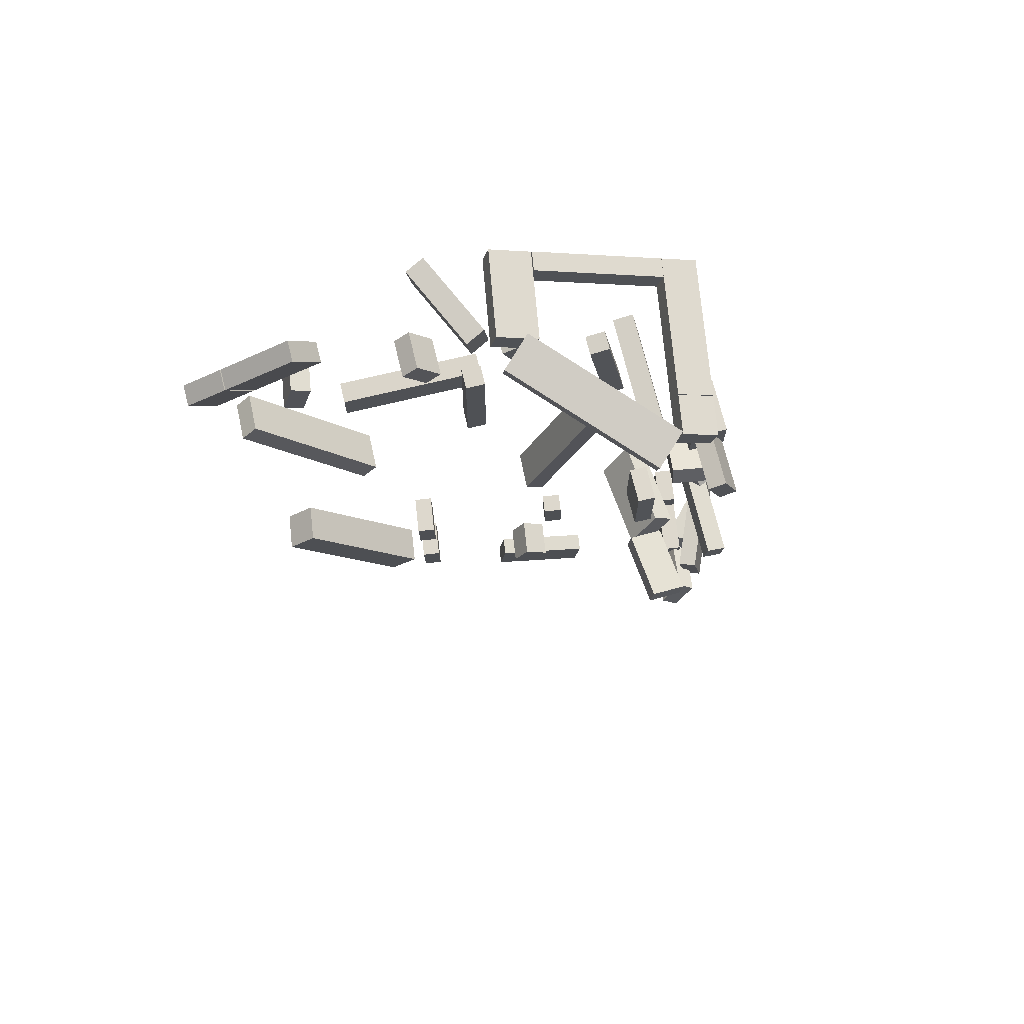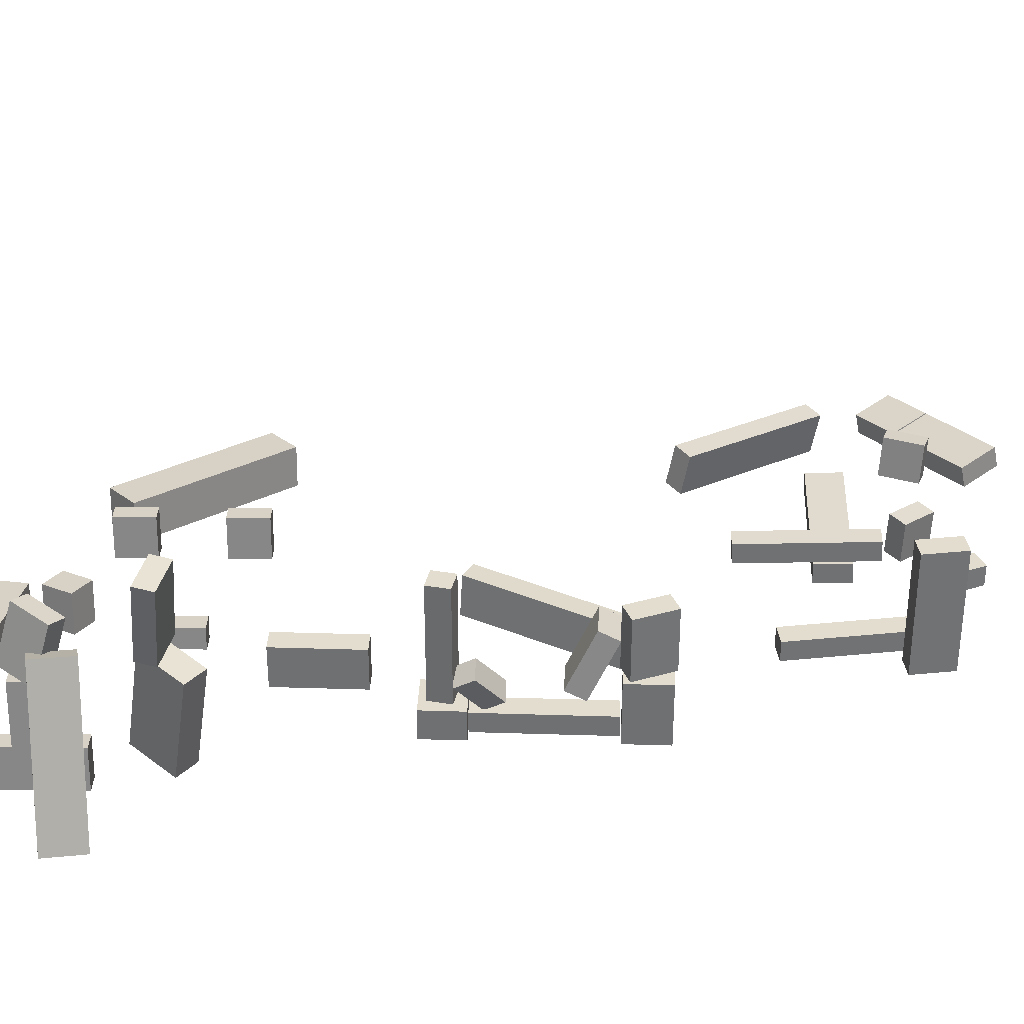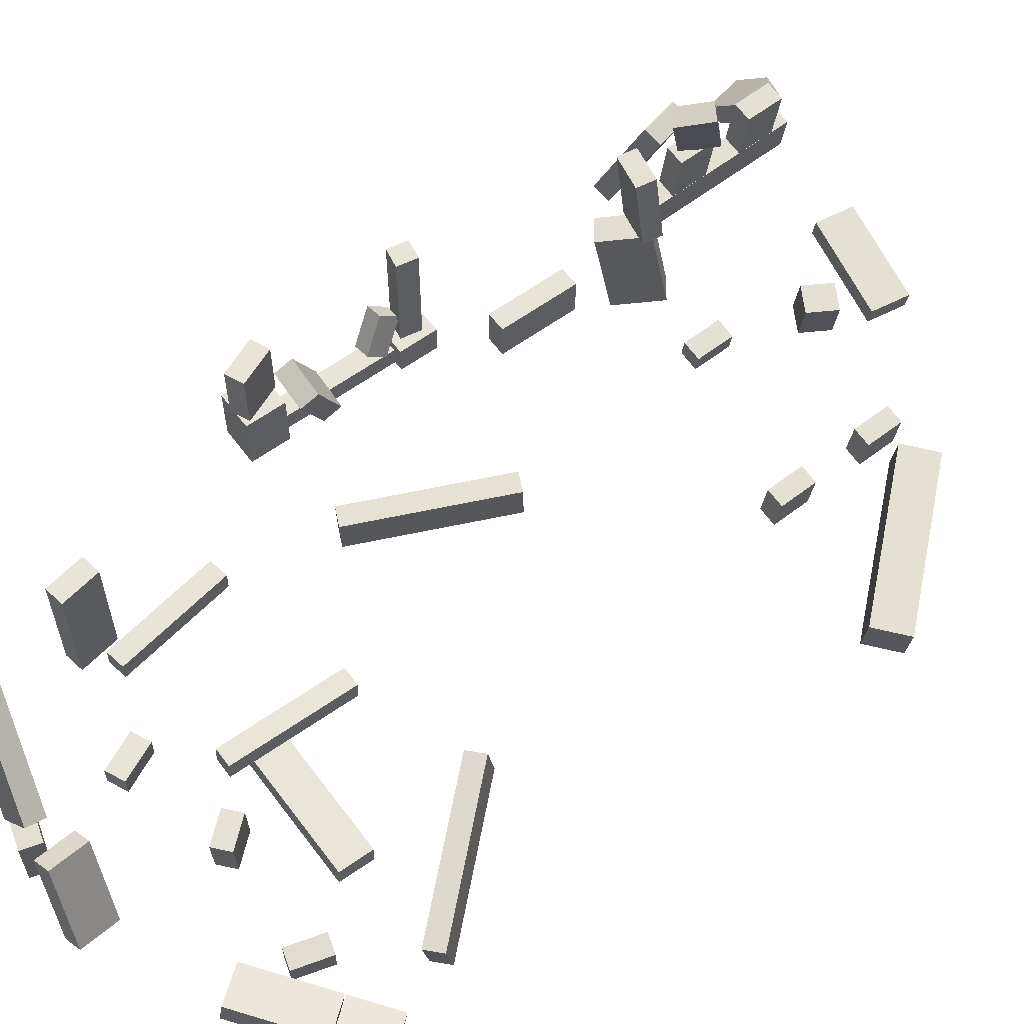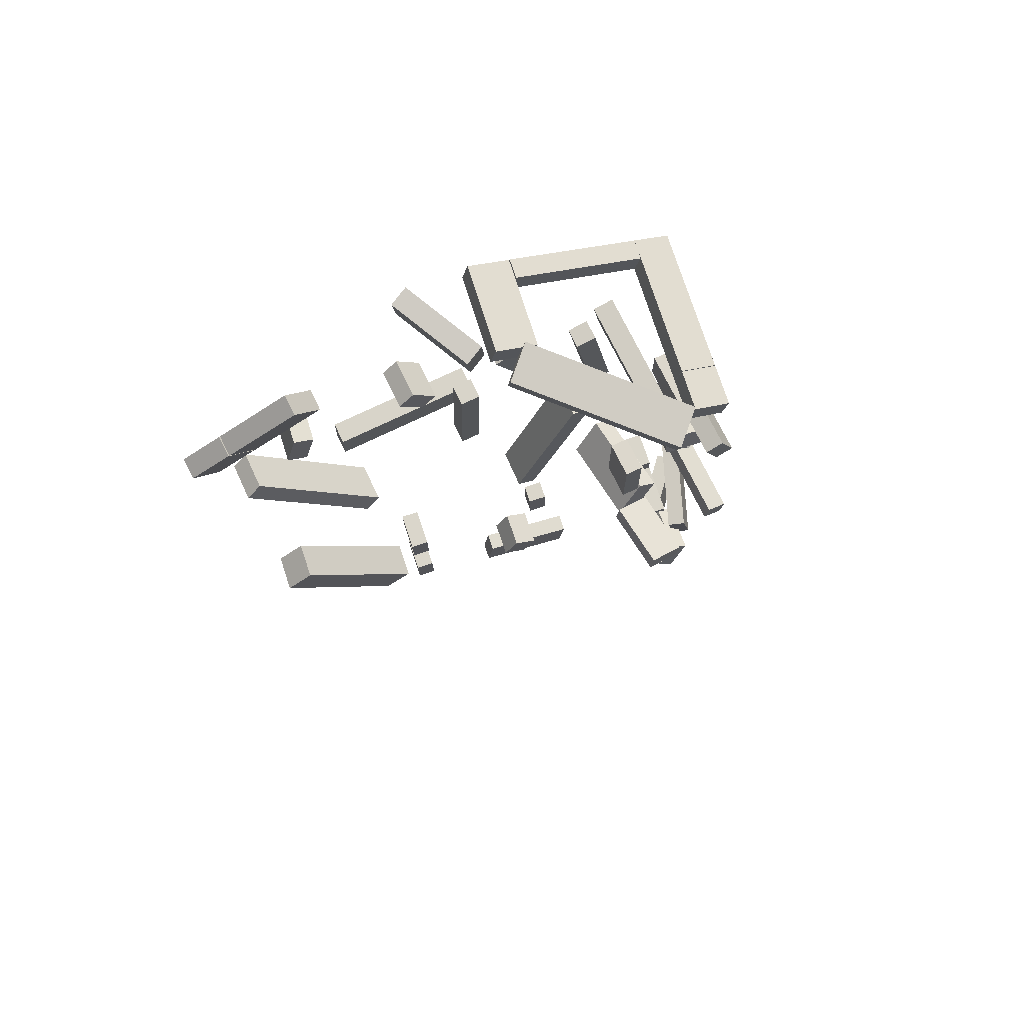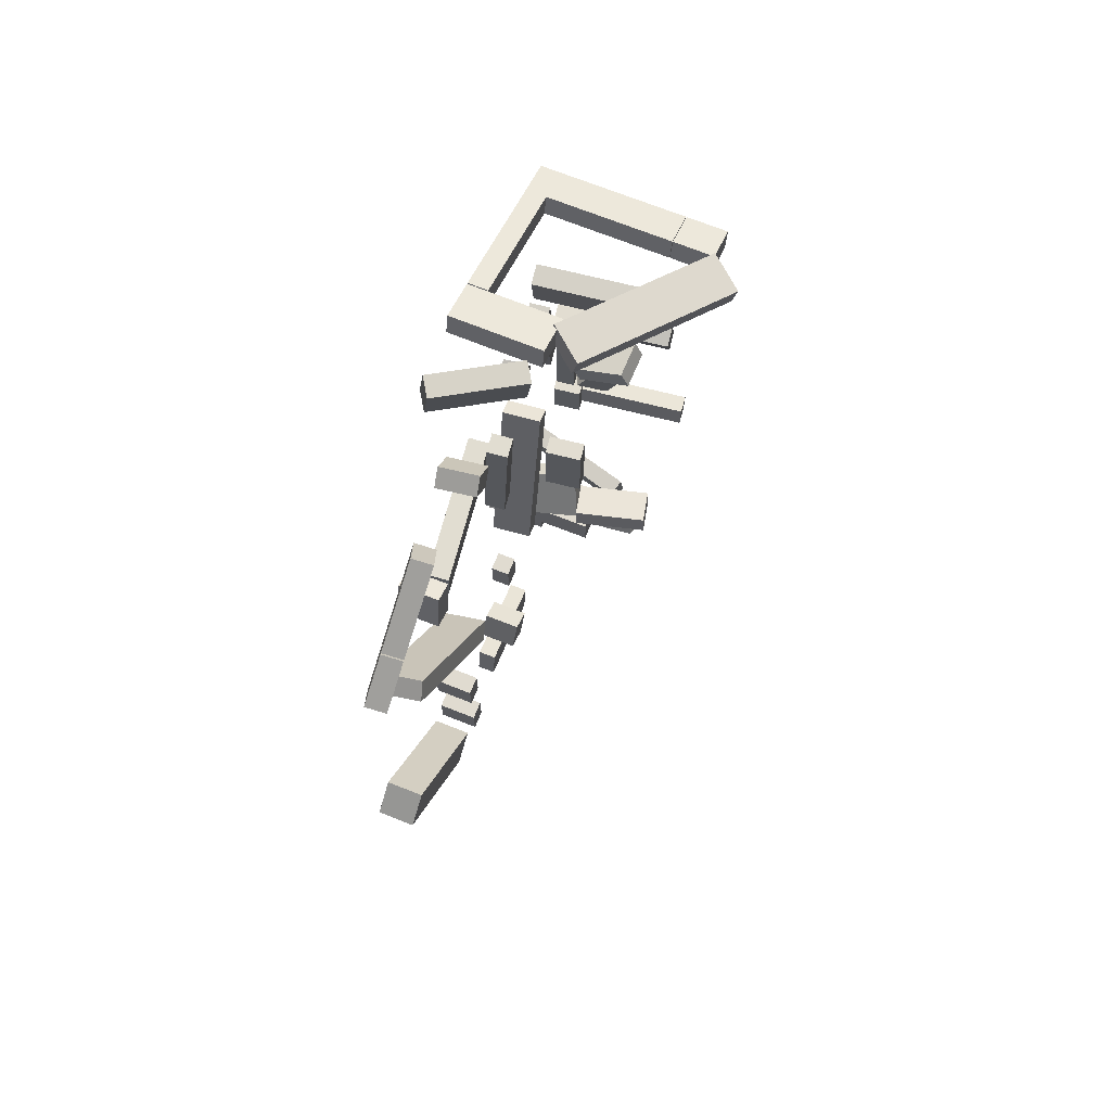
<metadata>
{"format":"obj","ext":"obj","renderer":"f3d","projection":"perspective","resolution":1024,"background":"white","views":[{"elev":71.6,"azim":166.3,"up":"+Z"},{"elev":34.9,"azim":-87.6,"up":"+Y"},{"elev":60.6,"azim":53.6,"up":"+Y"},{"elev":72.9,"azim":154.1,"up":"+Z"},{"elev":68.4,"azim":104.3,"up":"+Z"}]}
</metadata>
<code>
o Stonehenge_East2
v 3.963 -6.186 -28.4
v -1.043 -5.533 -29.15
v 3.671 -6.144 -26.42
v -1.335 -5.492 -27.17
v 4.09 -5.214 -28.4
v -0.9163 -4.561 -29.15
v 3.798 -5.172 -26.42
v -1.208 -4.52 -27.17
v -6.159 -1.94 -24.98
v -6.545 -4.894 -24.97
v -6.105 -1.943 -22.98
v -6.491 -4.898 -22.97
v -7.152 -1.81 -24.95
v -7.538 -4.764 -24.94
v -7.098 -1.813 -22.95
v -7.484 -4.768 -22.95
v -5.279 1.094 -24.15
v -5.672 -1.753 -24.94
v -6.354 0.7837 -22.5
v -6.747 -2.063 -23.28
v -6.113 1.346 -24.65
v -6.507 -1.501 -25.44
v -7.188 1.036 -22.99
v -7.582 -1.811 -23.78
v -6.468 -4.926 -21.98
v -6.683 -4.911 -29.99
v -6.727 -6.909 -21.98
v -6.942 -6.895 -29.99
v -7.461 -4.796 -21.95
v -7.676 -4.782 -29.96
v -7.72 -6.779 -21.95
v -7.936 -6.765 -29.96
v -6.267 -1.932 -29
v -6.653 -4.887 -28.99
v -6.213 -1.936 -27
v -6.599 -4.891 -27
v -7.26 -1.802 -28.97
v -7.646 -4.757 -28.97
v -7.206 -1.806 -26.97
v -7.593 -4.761 -26.97
v -6.662 -0.5044 -22.12
v -9.721 -7.903 -21.79
v -7.561 -0.1228 -21.89
v -10.62 -7.522 -21.57
v 2.596 -4.017 -23.38
v 3.344 -4.117 -24.77
v 2.34 -5.976 -23.38
v 3.088 -6.076 -24.77
v 1.381 -3.859 -24.05
v 2.129 -3.959 -25.44
v 1.125 -5.818 -24.04
v 1.873 -5.918 -25.43
v 1.302 -4.81 -18.34
v 1.249 -4.806 -20.32
v 1.171 -5.815 -18.33
v 1.117 -5.811 -20.32
v 0.2989 -4.679 -18.31
v 0.2455 -4.675 -20.3
v 0.1676 -5.683 -18.31
v 0.1143 -5.68 -20.29
v -7.854 -4.271 -30.36
v -9.853 -6.481 -30.31
v -7.523 -4.524 -28.4
v -9.522 -6.734 -28.35
v -8.578 -3.611 -30.15
v -10.58 -5.821 -30.1
v -8.248 -3.864 -28.2
v -10.25 -6.074 -28.14
v -3.705 -1.988 -19.45
v -3.234 -7.184 -20.2
v -5.246 -2.429 -17.37
v -4.775 -7.625 -18.12
v -4.765 -1.971 -20.23
v -4.295 -7.166 -20.98
v -6.306 -2.412 -18.15
v -5.835 -7.608 -18.9
v -4.047 2.005 -18.58
v -3.643 -1.978 -18.84
v -5.992 1.836 -19.01
v -5.588 -2.147 -19.27
v -3.837 2.091 -19.55
v -3.432 -1.892 -19.82
v -5.782 1.922 -19.99
v -5.377 -2.061 -20.25
v -0.3768 -3.194 -0.02372
v 2.991 -2.979 -7.291
v -0.4634 -5.189 -0.1227
v 2.905 -4.975 -7.39
v -1.285 -3.133 -0.4429
v 2.083 -2.919 -7.711
v -1.372 -5.129 -0.5418
v 1.997 -4.915 -7.809
v -6.078 -2.808 -1.05
v -6.078 -2.808 -6.95
v -6.078 -3.779 -1.05
v -6.078 -3.779 -6.95
v -7.08 -2.808 -1.05
v -7.08 -2.808 -6.95
v -7.08 -3.779 -1.05
v -7.08 -3.779 -6.95
v -5.592 -0.8382 -0.9933
v -5.592 -3.818 -0.9933
v -5.592 -0.8382 1.007
v -5.592 -3.818 1.007
v -7.521 -0.8382 -0.9933
v -7.521 -3.818 -0.9933
v -7.521 -0.8382 1.007
v -7.521 -3.818 1.007
v -6.344 0.7765 -1.986
v -6.714 -1.891 -3.261
v -4.364 0.4921 -1.966
v -4.734 -2.175 -3.241
v -6.414 0.3533 -1.08
v -6.784 -2.314 -2.356
v -4.434 0.0689 -1.06
v -4.804 -2.599 -2.335
v -6.497 2.154 -1.098
v -6.497 -0.8262 -1.098
v -5.71 2.154 0.7405
v -5.71 -0.8262 0.7405
v -7.419 2.154 -0.7033
v -7.419 -0.8262 -0.7033
v -6.631 2.154 1.135
v -6.631 -0.8262 1.135
v -5.619 -2.379 -8.916
v -5.619 -3.818 -8.916
v -5.619 -2.379 -6.964
v -5.619 -3.818 -6.964
v -7.547 -2.379 -8.916
v -7.547 -3.818 -8.916
v -7.547 -2.379 -6.964
v -7.547 -3.818 -6.964
v -5.977 3.199 -8.4
v -5.977 -2.361 -8.4
v -6.165 3.199 -7.358
v -6.165 -2.361 -7.358
v -6.963 3.199 -8.579
v -6.963 -2.361 -8.579
v -7.151 3.199 -7.537
v -7.151 -2.361 -7.537
v -6.422 -1.059 -7.523
v -5.855 -2.549 -6.381
v -6.62 -0.4746 -6.663
v -6.053 -1.964 -5.521
v -7.363 -1.403 -7.505
v -6.796 -2.893 -6.364
v -7.561 -0.8193 -6.645
v -6.993 -2.309 -5.503
v -3.594 -1.779 -11.03
v -3.594 -1.779 -15.07
v -3.594 -3.779 -11.03
v -3.594 -3.779 -15.07
v -4.596 -1.779 -11.03
v -4.596 -1.779 -15.07
v -4.596 -3.779 -11.03
v -4.596 -3.779 -15.07
v 17.27 -6.047 -17.56
v 11.31 -5.28 -24.16
v 17.01 -8.031 -17.56
v 11.05 -7.263 -24.16
v 15.83 -5.857 -16.24
v 9.87 -5.089 -22.84
v 15.57 -7.84 -16.24
v 9.611 -7.073 -22.84
v 9.337 -4.846 -18.52
v 9.07 -6.887 -18.51
v 9.389 -4.849 -16.57
v 9.122 -6.89 -16.56
v 8.381 -4.721 -18.49
v 8.114 -6.762 -18.49
v 8.433 -4.724 -16.54
v 8.167 -6.765 -16.54
v 9.2 -4.848 -23.54
v 8.935 -6.878 -23.54
v 9.252 -4.851 -21.59
v 8.987 -6.881 -21.59
v 8.244 -4.723 -23.52
v 7.979 -6.753 -23.52
v 8.297 -4.726 -21.57
v 8.032 -6.756 -21.56
v 4.95 -0.3256 17.34
v -0.9123 5.4 15.81
v 3.529 -1.7 17.64
v -2.333 4.026 16.11
v 4.928 -0.08816 18.31
v -0.9348 5.637 16.78
v 3.506 -1.462 18.61
v -2.356 4.263 17.08
v -0.05226 -2.808 11.01
v -1.077 -2.808 5.202
v -0.05226 -3.779 11.01
v -1.077 -3.779 5.202
v -1.039 -2.808 11.19
v -2.064 -2.808 5.376
v -1.039 -3.779 11.19
v -2.064 -3.779 5.376
v -1.752 2.165 10.32
v -1.752 -3.794 10.32
v -1.405 2.165 12.29
v -1.405 -3.794 12.29
v -2.739 2.165 10.5
v -2.739 -3.794 10.5
v -2.392 2.165 12.47
v -2.392 -3.794 12.47
v 2.712 -4.641 17.24
v -3.341 -3.655 15.5
v 2.564 -5.601 17.22
v -3.489 -4.615 15.47
v 2.437 -4.628 18.21
v -3.616 -3.642 16.46
v 2.289 -5.587 18.18
v -3.764 -4.601 16.44
v 3.293 -1.207 17.32
v 2.615 -5.603 17.19
v 5.245 -1.525 17.88
v 4.566 -5.921 17.75
v 3.01 -1.193 18.31
v 2.332 -5.589 18.18
v 4.962 -1.511 18.87
v 4.284 -5.907 18.74
v 6.039 -2.022 16.33
v 7.966 -6.016 16.71
v 6.297 -1.708 18.35
v 8.224 -5.702 18.72
v 5.12 -2.448 16.52
v 7.047 -6.442 16.89
v 5.378 -2.135 18.53
v 7.305 -6.128 18.91
v -3.768 4.509 15.25
v -4.067 2.572 15.19
v -2.132 4.243 15.72
v -2.431 2.306 15.66
v -4.043 4.523 16.21
v -4.342 2.586 16.15
v -2.407 4.256 16.68
v -2.706 2.319 16.62
v -4.071 2.547 15.19
v -5.135 -4.355 14.98
v -2.434 2.281 15.66
v -3.499 -4.621 15.45
v -4.346 2.561 16.15
v -5.411 -4.341 15.95
v -2.71 2.294 16.62
v -3.775 -4.608 16.42
v 4.387 -2.765 13.71
v 3.547 -2.765 11.91
v 4.387 -3.779 13.71
v 3.547 -3.779 11.91
v 3.47 -2.765 14.14
v 2.63 -2.765 12.34
v 3.47 -3.779 14.14
v 2.63 -3.779 12.34
v 17.61 -4.003 7.32
v 12.06 -2.788 1.214
v 17.57 -5.97 6.96
v 12.03 -4.755 0.8544
v 16.86 -4.11 7.978
v 11.32 -2.895 1.872
v 16.83 -6.078 7.618
v 11.28 -4.862 1.512
v 12.21 -5.211 7.079
v 5.223 -5.179 7.117
v 12.22 -5.131 8.8
v 5.233 -5.099 8.838
v 12.21 -4.21 7.033
v 5.227 -4.178 7.071
v 12.22 -4.13 8.754
v 5.237 -4.098 8.792
v 8.102 -3.472 10.47
v 8.092 -5.432 10.39
v 9.216 -3.532 11.78
v 9.207 -5.491 11.7
v 7.337 -3.495 11.12
v 7.328 -5.455 11.04
v 8.452 -3.555 12.43
v 8.443 -5.514 12.35
v 19.67 -4.702 11.33
v 17.72 -4.415 12.89
v 18.38 -5.018 9.766
v 16.42 -4.73 11.32
v 19.68 -5.713 11.53
v 17.72 -5.426 13.09
v 18.39 -6.029 9.963
v 16.43 -5.741 11.52
v 17.67 -4.408 12.93
v 14.21 -3.9 15.68
v 16.38 -4.723 11.36
v 12.91 -4.216 14.11
v 17.68 -5.419 13.12
v 14.21 -4.911 15.88
v 16.38 -5.734 11.56
v 12.92 -5.226 14.31
v 6.224 -3.948 9.988
v 6.188 -4.241 3.62
v 5.253 -3.944 9.994
v 5.217 -4.237 3.625
v 6.228 -2.947 9.942
v 6.193 -3.24 3.574
v 5.257 -2.943 9.947
v 5.221 -3.236 3.579
v 15.17 -3.691 10.91
v 14.63 -3.736 12.73
v 14.25 -3.538 10.64
v 13.71 -3.583 12.46
v 14.89 -5.575 10.78
v 14.36 -5.62 12.6
v 13.97 -5.422 10.51
v 13.44 -5.467 12.33
v -11.07 -7.423 -23.51
v -10.62 -7.522 -21.57
v -10.17 -7.805 -23.74
v -7.109 -0.4056 -24.07
v -7.561 -0.1228 -21.89
v -6.662 -0.5044 -22.12
v -9.721 -7.903 -21.79
v -8.008 -0.02406 -23.84
g Stonehenge_East2_Stone
f 1 5 7 3
f 4 3 7 8
f 8 7 5 6
f 6 2 4 8
f 2 1 3 4
f 6 5 1 2
f 9 13 15 11
f 12 11 15 16
f 16 15 13 14
f 14 10 12 16
f 10 9 11 12
f 14 13 9 10
f 17 21 23 19
f 20 19 23 24
f 24 23 21 22
f 22 18 20 24
f 18 17 19 20
f 22 21 17 18
f 25 29 31 27
f 28 27 31 32
f 32 31 29 30
f 30 26 28 32
f 26 25 27 28
f 30 29 25 26
f 33 37 39 35
f 36 35 39 40
f 40 39 37 38
f 38 34 36 40
f 34 33 35 36
f 38 37 33 34
f 42 41 43 44
f 44 43 313 310
f 41 42 315 314
f 43 41 314 313
f 42 44 310 315
f 45 49 51 47
f 48 47 51 52
f 52 51 49 50
f 50 46 48 52
f 46 45 47 48
f 50 49 45 46
f 53 57 59 55
f 56 55 59 60
f 60 59 57 58
f 58 54 56 60
f 54 53 55 56
f 58 57 53 54
f 61 65 67 63
f 64 63 67 68
f 68 67 65 66
f 66 62 64 68
f 62 61 63 64
f 66 65 61 62
f 69 73 75 71
f 72 71 75 76
f 76 75 73 74
f 74 70 72 76
f 70 69 71 72
f 74 73 69 70
f 77 81 83 79
f 80 79 83 84
f 84 83 81 82
f 82 78 80 84
f 78 77 79 80
f 82 81 77 78
f 85 89 91 87
f 88 87 91 92
f 92 91 89 90
f 90 86 88 92
f 86 85 87 88
f 90 89 85 86
f 93 97 99 95
f 96 95 99 100
f 100 99 97 98
f 98 94 96 100
f 94 93 95 96
f 98 97 93 94
f 101 105 107 103
f 104 103 107 108
f 108 107 105 106
f 106 102 104 108
f 102 101 103 104
f 106 105 101 102
f 109 113 115 111
f 112 111 115 116
f 116 115 113 114
f 114 110 112 116
f 110 109 111 112
f 114 113 109 110
f 117 121 123 119
f 120 119 123 124
f 124 123 121 122
f 122 118 120 124
f 118 117 119 120
f 122 121 117 118
f 125 129 131 127
f 128 127 131 132
f 132 131 129 130
f 130 126 128 132
f 126 125 127 128
f 130 129 125 126
f 133 137 139 135
f 136 135 139 140
f 140 139 137 138
f 138 134 136 140
f 134 133 135 136
f 138 137 133 134
f 141 145 147 143
f 144 143 147 148
f 148 147 145 146
f 146 142 144 148
f 142 141 143 144
f 146 145 141 142
f 149 153 155 151
f 152 151 155 156
f 156 155 153 154
f 154 150 152 156
f 150 149 151 152
f 154 153 149 150
f 157 161 163 159
f 160 159 163 164
f 164 163 161 162
f 162 158 160 164
f 158 157 159 160
f 162 161 157 158
f 165 169 171 167
f 168 167 171 172
f 172 171 169 170
f 170 166 168 172
f 166 165 167 168
f 170 169 165 166
f 173 177 179 175
f 176 175 179 180
f 180 179 177 178
f 178 174 176 180
f 174 173 175 176
f 178 177 173 174
f 181 185 187 183
f 184 183 187 188
f 188 187 185 186
f 186 182 184 188
f 182 181 183 184
f 186 185 181 182
f 189 193 195 191
f 192 191 195 196
f 196 195 193 194
f 194 190 192 196
f 190 189 191 192
f 194 193 189 190
f 197 201 203 199
f 200 199 203 204
f 204 203 201 202
f 202 198 200 204
f 198 197 199 200
f 202 201 197 198
f 205 209 211 207
f 208 207 211 212
f 212 211 209 210
f 210 206 208 212
f 206 205 207 208
f 210 209 205 206
f 213 217 219 215
f 216 215 219 220
f 220 219 217 218
f 218 214 216 220
f 214 213 215 216
f 218 217 213 214
f 221 225 227 223
f 224 223 227 228
f 228 227 225 226
f 226 222 224 228
f 222 221 223 224
f 226 225 221 222
f 229 233 235 231
f 232 231 235 236
f 236 235 233 234
f 234 230 232 236
f 230 229 231 232
f 234 233 229 230
f 237 241 243 239
f 240 239 243 244
f 244 243 241 242
f 242 238 240 244
f 238 237 239 240
f 242 241 237 238
f 245 249 251 247
f 248 247 251 252
f 252 251 249 250
f 250 246 248 252
f 246 245 247 248
f 250 249 245 246
f 253 257 259 255
f 256 255 259 260
f 260 259 257 258
f 258 254 256 260
f 254 253 255 256
f 258 257 253 254
f 261 265 267 263
f 264 263 267 268
f 268 267 265 266
f 266 262 264 268
f 262 261 263 264
f 266 265 261 262
f 269 273 275 271
f 272 271 275 276
f 276 275 273 274
f 274 270 272 276
f 270 269 271 272
f 274 273 269 270
f 277 281 283 279
f 280 279 283 284
f 284 283 281 282
f 282 278 280 284
f 278 277 279 280
f 282 281 277 278
f 285 289 291 287
f 288 287 291 292
f 292 291 289 290
f 290 286 288 292
f 286 285 287 288
f 290 289 285 286
f 293 297 299 295
f 296 295 299 300
f 300 299 297 298
f 298 294 296 300
f 294 293 295 296
f 298 297 293 294
f 301 305 307 303
f 304 303 307 308
f 308 307 305 306
f 306 302 304 308
f 302 301 303 304
f 306 305 301 302
f 312 316 313 314
f 310 313 316 309
f 309 311 315 310
f 311 312 314 315
f 309 316 312 311

</code>
